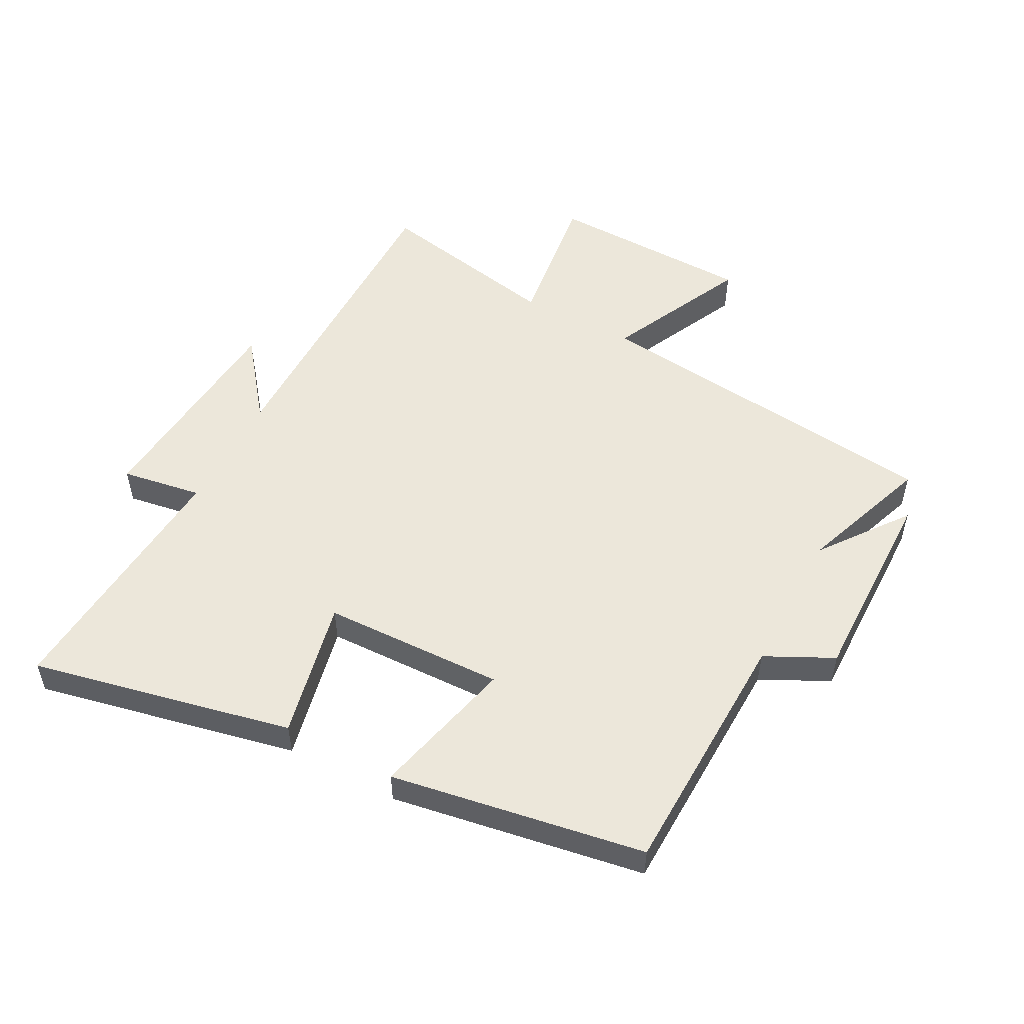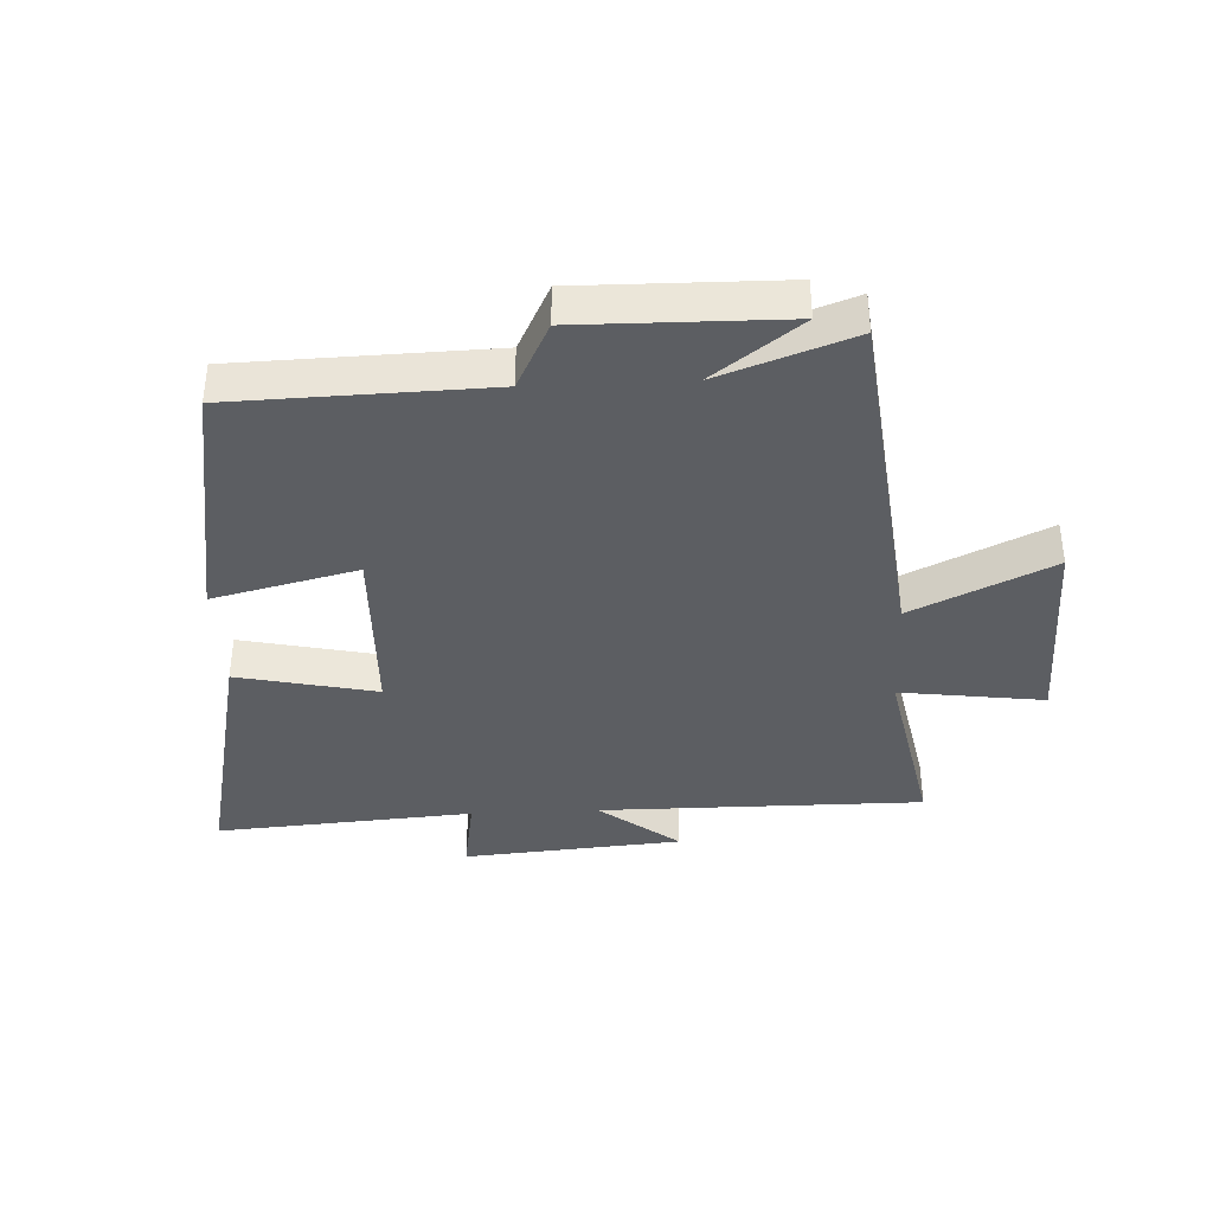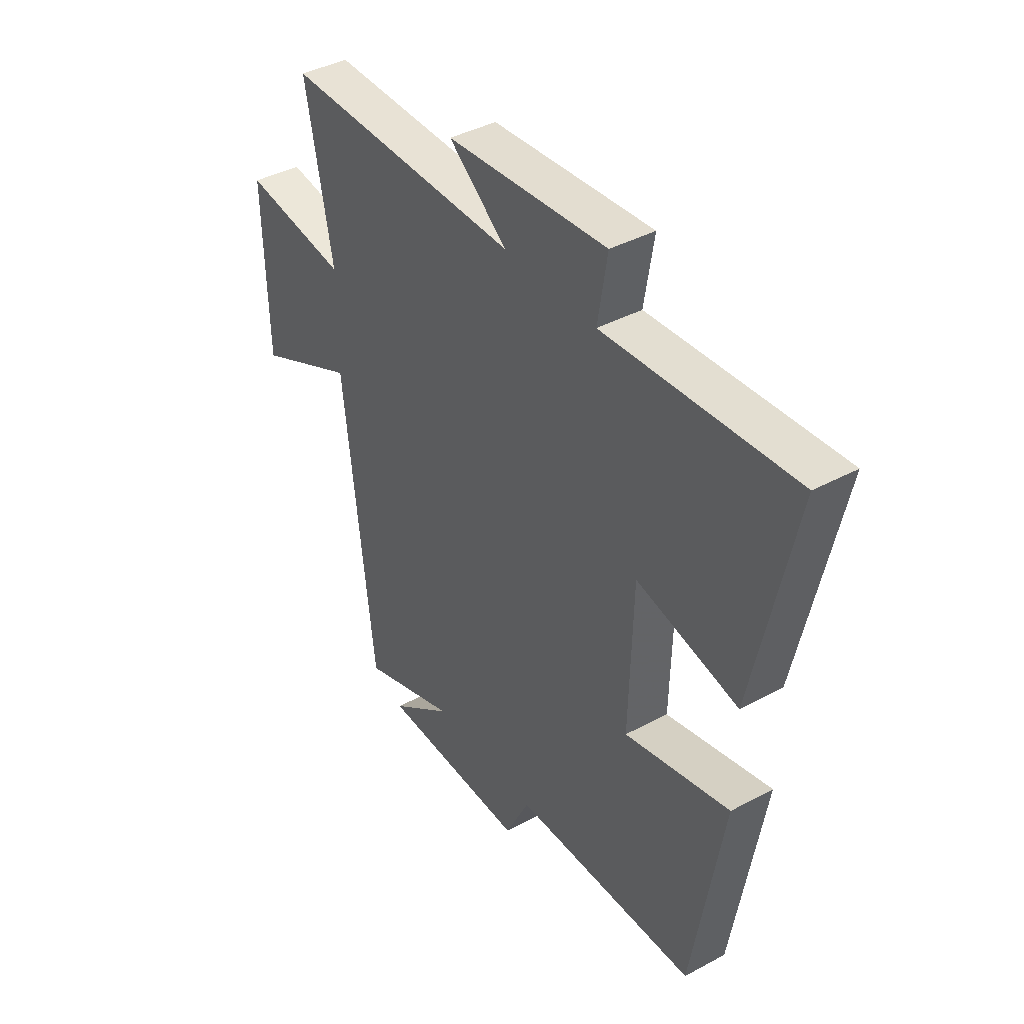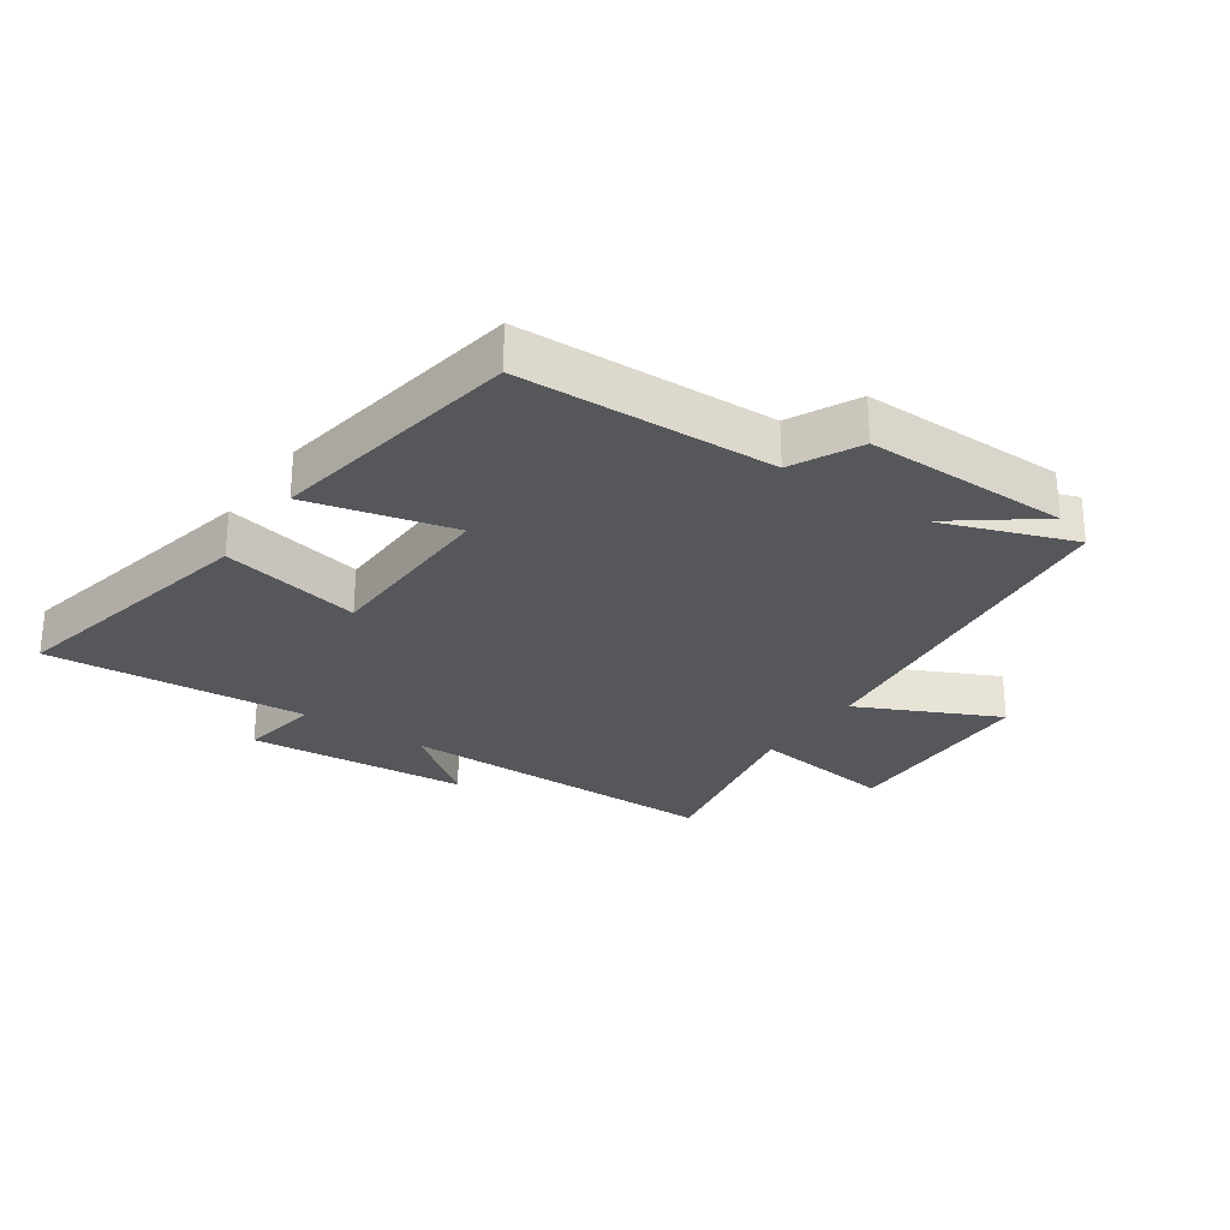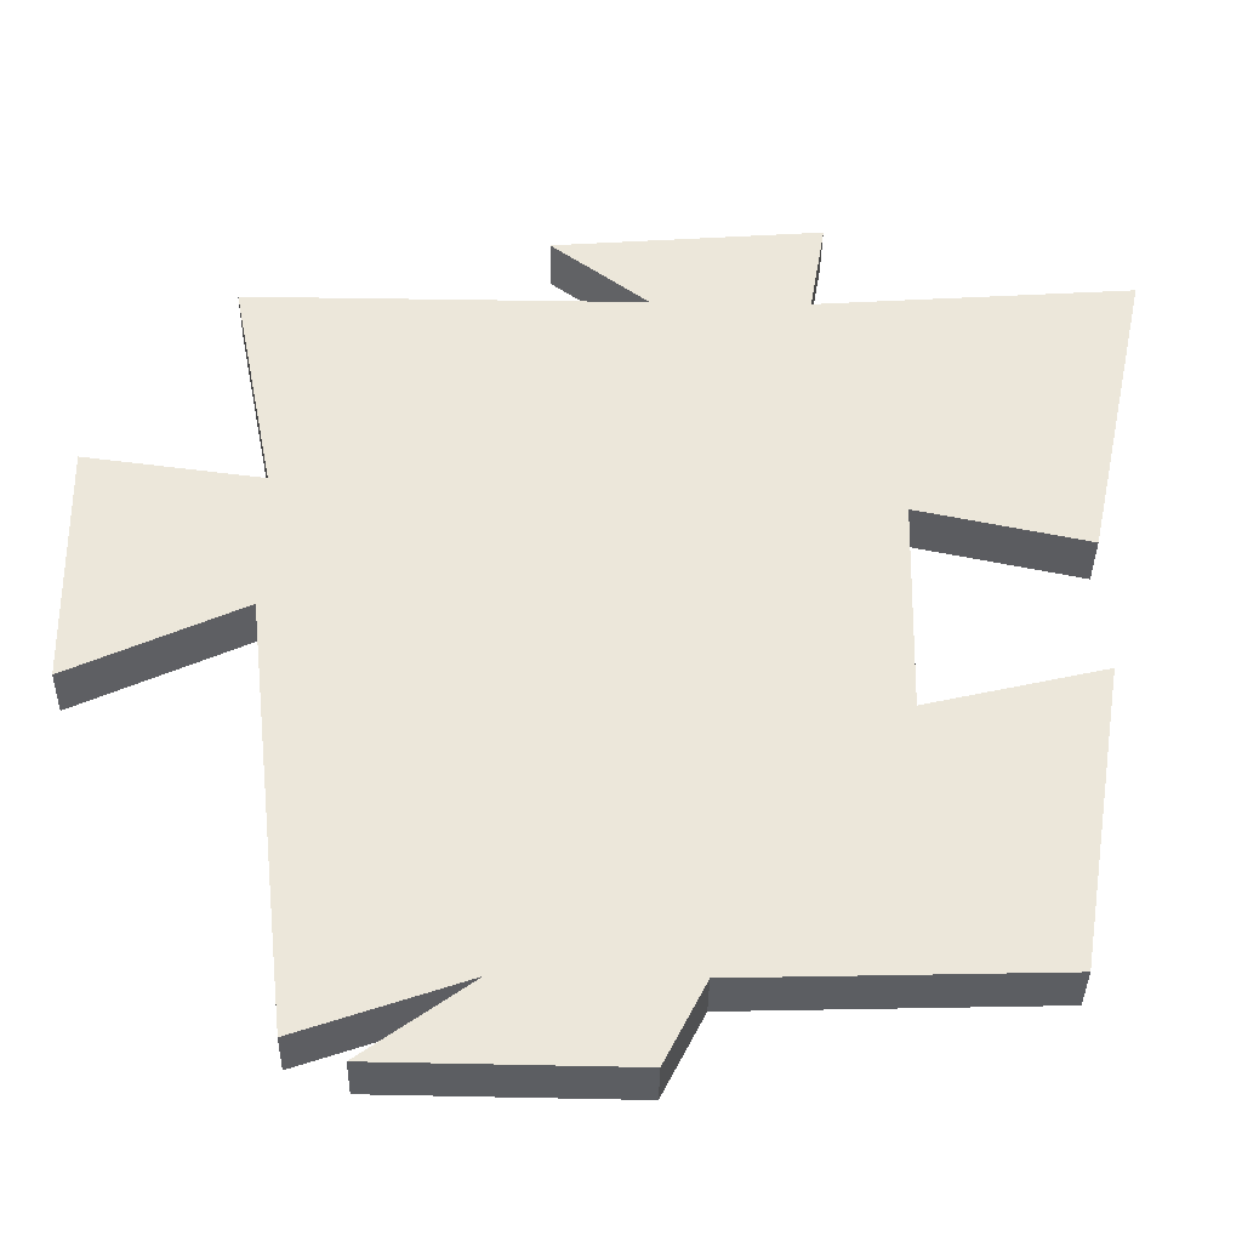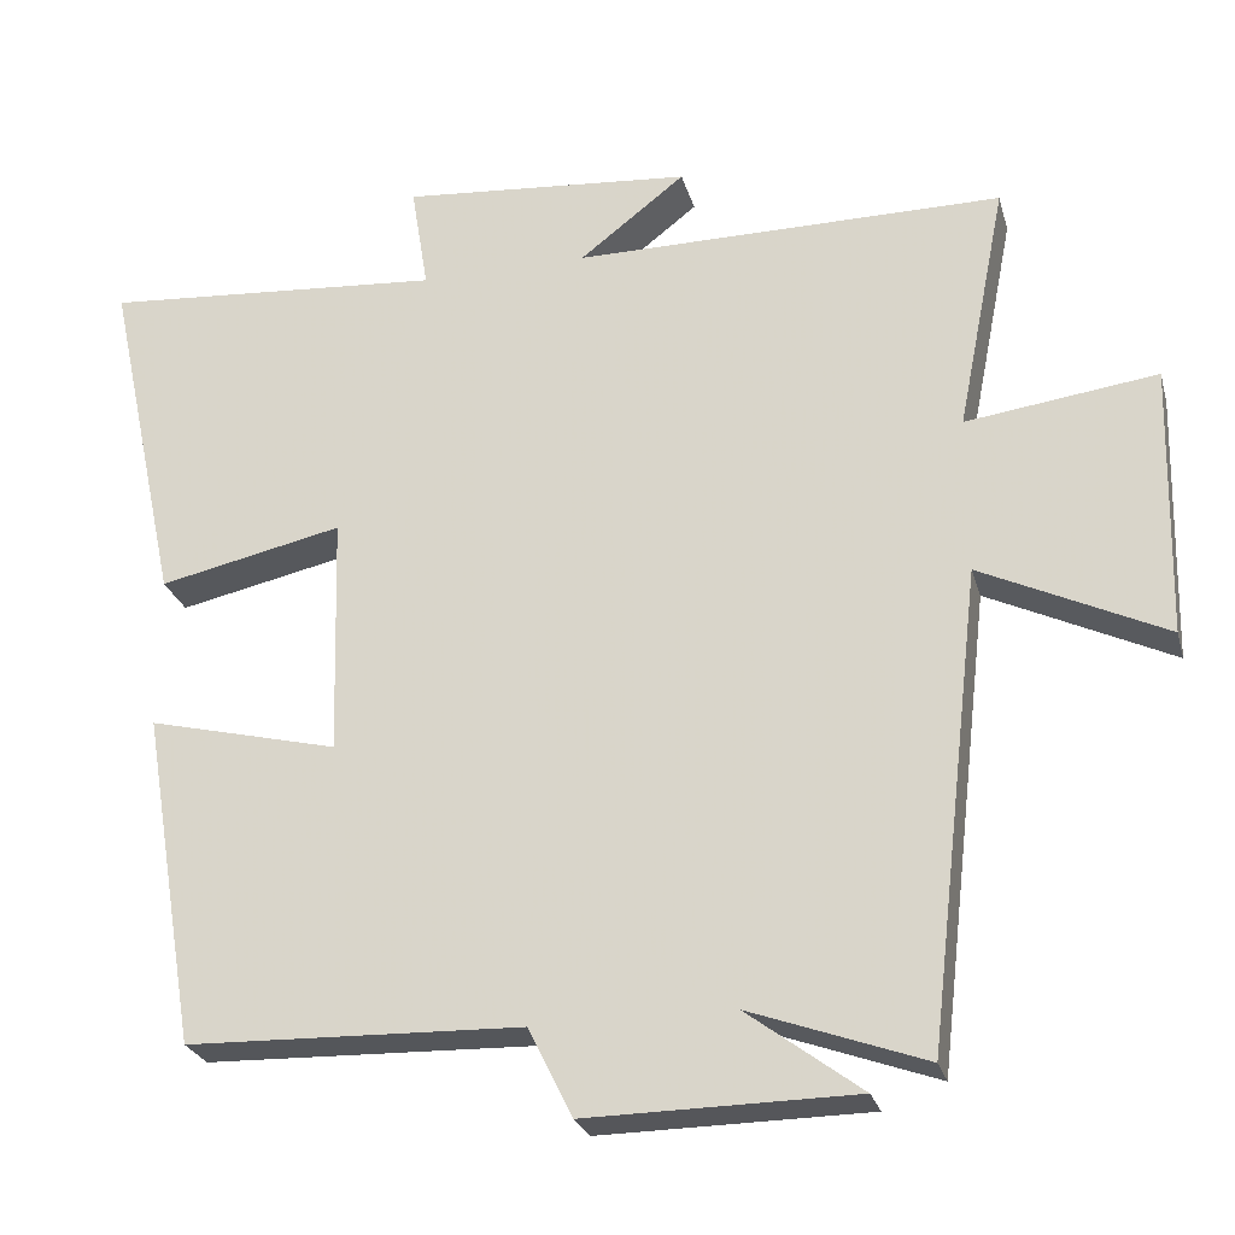
<metadata>
{"format":"obj","ext":"obj","renderer":"f3d","projection":"perspective","resolution":1024,"background":"white","views":[{"elev":52.6,"azim":117.9,"up":"+Y"},{"elev":-38.1,"azim":-177.3,"up":"+Y"},{"elev":40.6,"azim":56.6,"up":"+Z"},{"elev":-27.3,"azim":145.5,"up":"+Y"},{"elev":-38.0,"azim":-1.0,"up":"+Z"},{"elev":-25.8,"azim":-165.4,"up":"+Z"}]}
</metadata>
<code>
v -0.433 0.07 -0.577
v -0.5 0.07 0.003
v -0.725 0.07 -0.104
v -0.733 0.07 0.228
v -0.5 0.07 0.197
v -0.56 0.07 0.501
v -0.035 0.07 0.5
v -0.164 0.07 0.6
v 0.192 0.07 0.63
v 0.171 0.07 0.5
v 0.59 0.07 0.532
v 0.5 0.07 0.11
v 0.275 0.07 0.159
v 0.267 0.07 -0.135
v 0.5 0.07 -0.078
v 0.432 0.07 -0.488
v 0.023 0.07 -0.5
v -0.031 0.07 -0.609
v -0.359 0.07 -0.605
v -0.219 0.07 -0.5
v -0.433 0 -0.577
v -0.5 0 0.003
v -0.725 0 -0.104
v -0.733 0 0.228
v -0.5 0 0.197
v -0.56 0 0.501
v -0.035 0 0.5
v -0.164 0 0.6
v 0.192 0 0.63
v 0.171 0 0.5
v 0.59 0 0.532
v 0.5 0 0.11
v 0.275 0 0.159
v 0.267 0 -0.135
v 0.5 0 -0.078
v 0.432 0 -0.488
v 0.023 0 -0.5
v -0.031 0 -0.609
v -0.359 0 -0.605
v -0.219 0 -0.5
f 17 18 19 20
f 15 16 17 20
f 14 15 20 1
f 13 14 1 2
f 10 11 12 13
f 10 13 2
f 7 8 9 10
f 7 10 2 3
f 5 6 7
f 5 7 3
f 3 4 5
f 40 39 38 37
f 40 37 36 35
f 21 40 35 34
f 22 21 34 33
f 33 32 31 30
f 22 33 30
f 30 29 28 27
f 23 22 30 27
f 27 26 25
f 23 27 25
f 25 24 23
f 1 21 22 2
f 2 22 23 3
f 3 23 24 4
f 4 24 25 5
f 5 25 26 6
f 6 26 27 7
f 7 27 28 8
f 8 28 29 9
f 9 29 30 10
f 10 30 31 11
f 11 31 32 12
f 12 32 33 13
f 13 33 34 14
f 14 34 35 15
f 15 35 36 16
f 16 36 37 17
f 17 37 38 18
f 18 38 39 19
f 19 39 40 20
f 20 40 21 1

</code>
